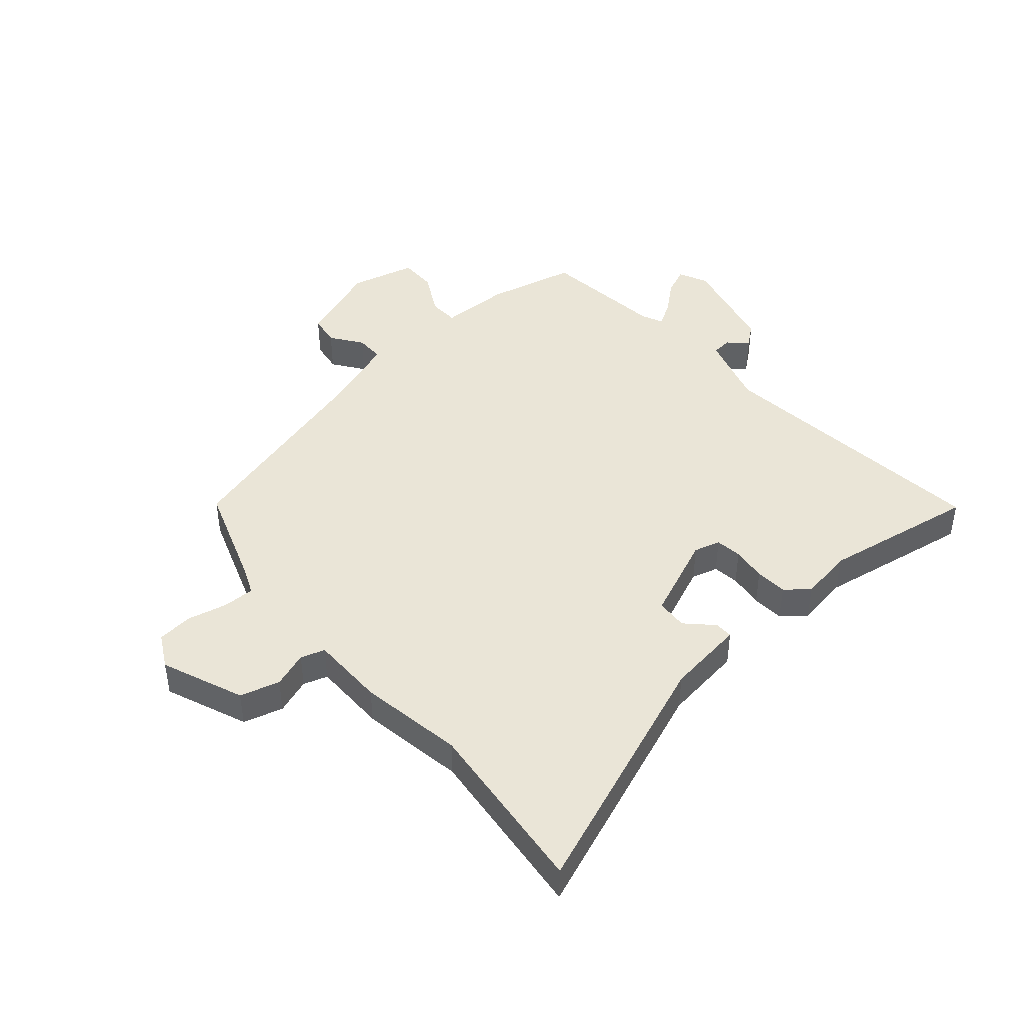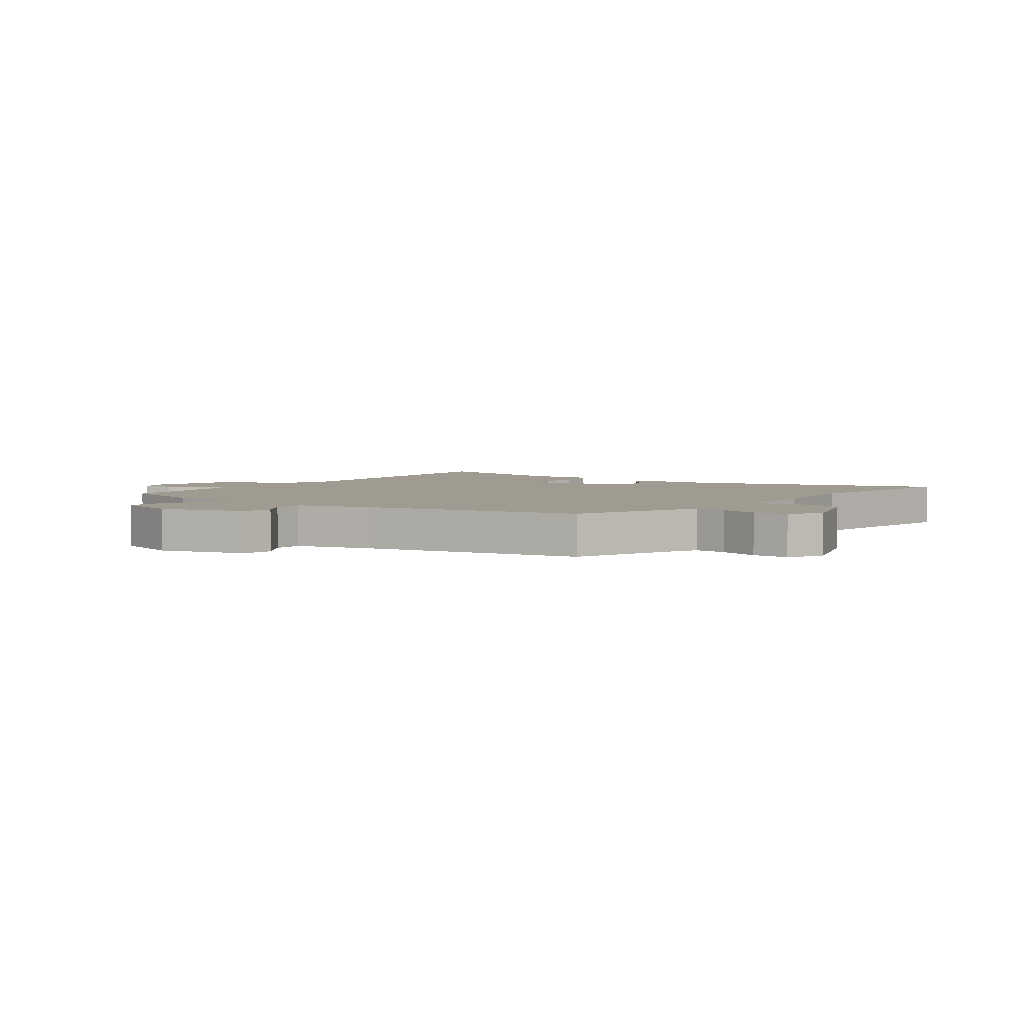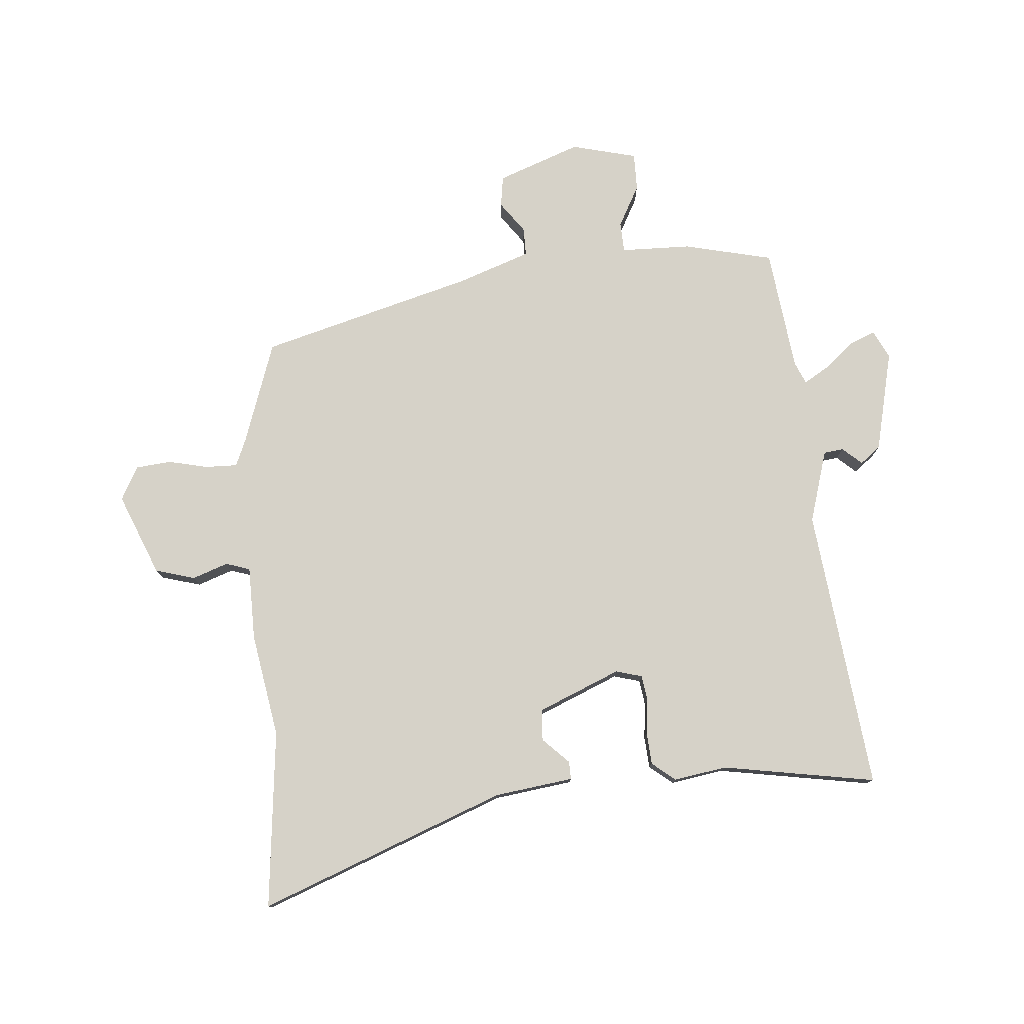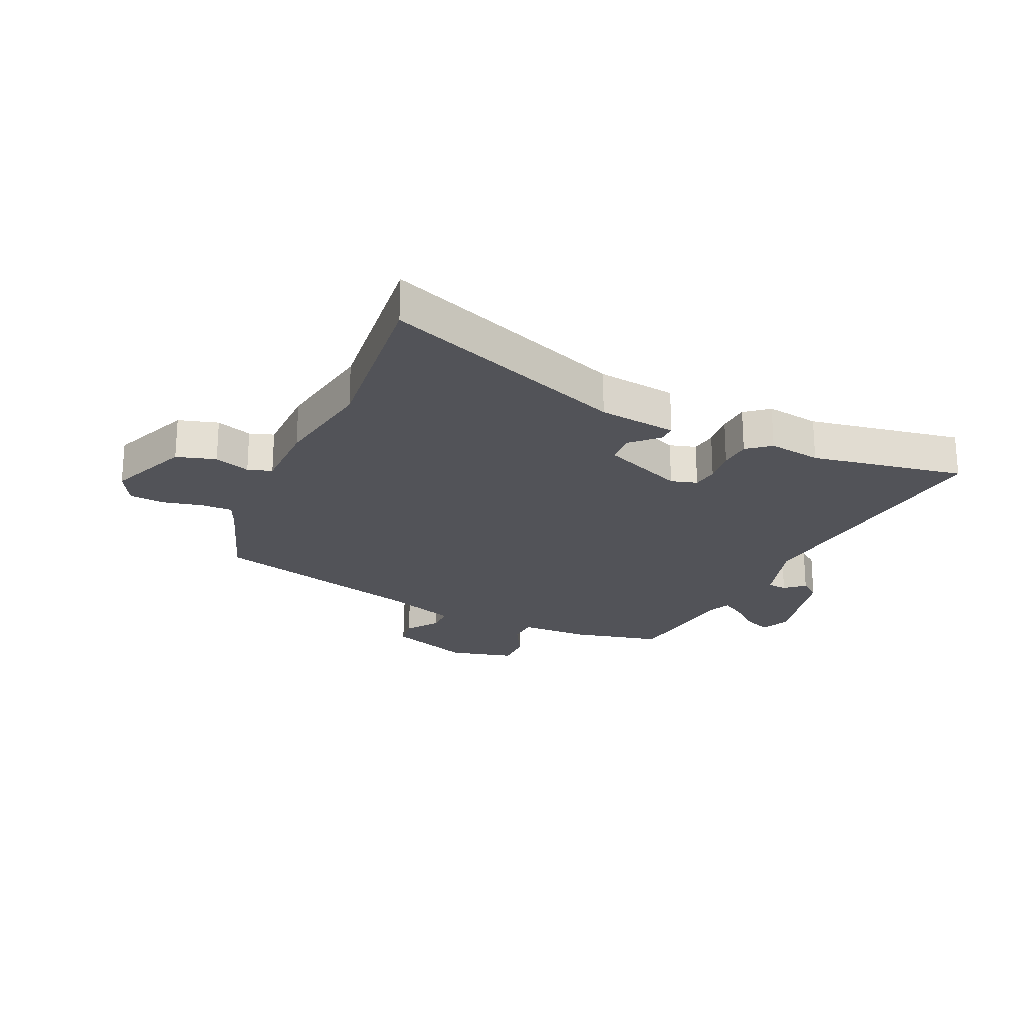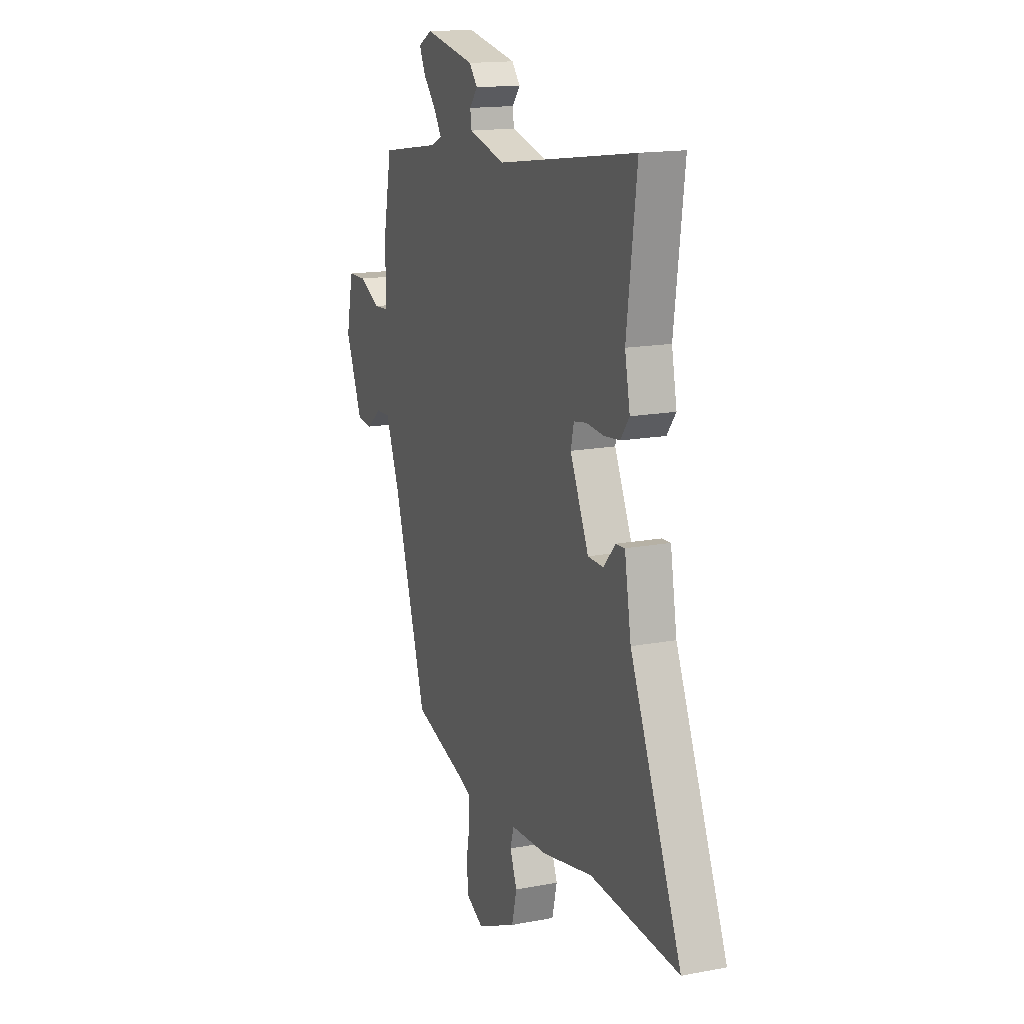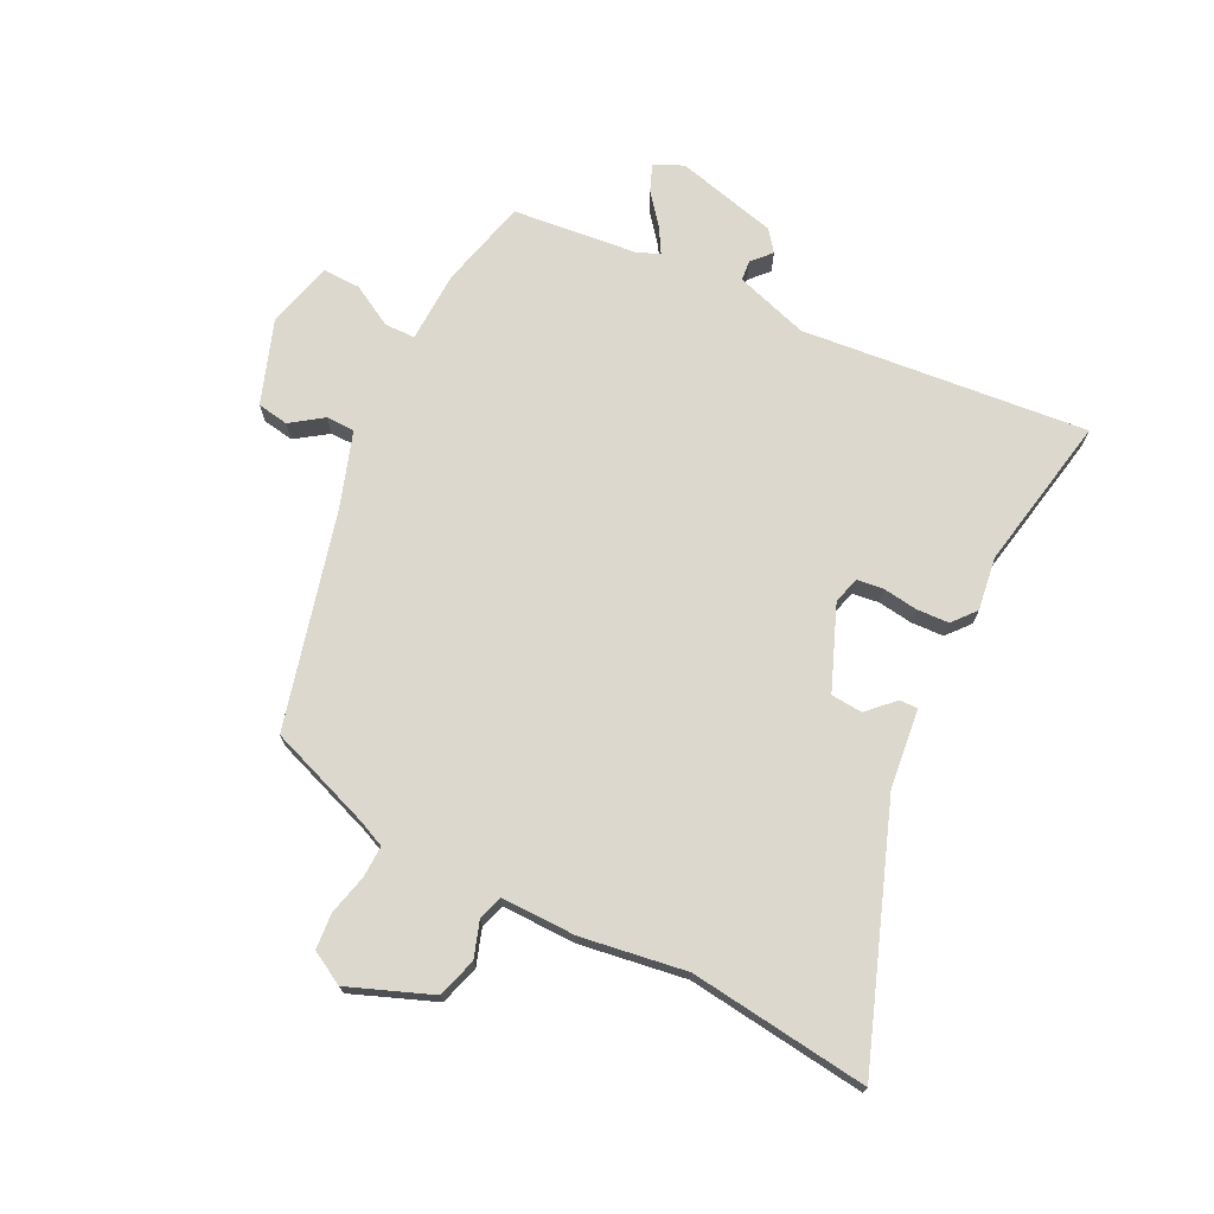
<metadata>
{"format":"obj","ext":"obj","renderer":"f3d","projection":"perspective","resolution":1024,"background":"white","views":[{"elev":44.3,"azim":-128.6,"up":"+Y"},{"elev":4.0,"azim":131.9,"up":"+Y"},{"elev":78.0,"azim":-92.6,"up":"+Y"},{"elev":-22.7,"azim":-112.0,"up":"+Y"},{"elev":15.7,"azim":-111.8,"up":"+Z"},{"elev":72.3,"azim":-150.5,"up":"+Y"}]}
</metadata>
<code>
v 0.355 0.07 -0.483
v 0.175 0.07 -0.538
v 0.128 0.07 -0.556
v 0.127 0.07 -0.611
v 0.14 0.07 -0.68
v 0.132 0.07 -0.741
v 0.073 0.07 -0.77
v -0.066 0.07 -0.707
v -0.083 0.07 -0.638
v -0.059 0.07 -0.577
v -0.071 0.07 -0.535
v -0.199 0.07 -0.529
v -0.377 0.07 -0.492
v -0.686 0.07 -0.513
v -0.507 0.07 -0.095
v -0.484 0.07 0.04
v -0.453 0.07 0.038
v -0.411 0.07 -0.008
v -0.357 0.07 -0.007
v -0.292 0.07 0.133
v -0.303 0.07 0.179
v -0.348 0.07 0.187
v -0.408 0.07 0.182
v -0.463 0.07 0.188
v -0.494 0.07 0.229
v -0.476 0.07 0.32
v -0.511 0.07 0.587
v -0.025 0.07 0.513
v 0.102 0.07 0.546
v 0.107 0.07 0.58
v 0.079 0.07 0.614
v 0.108 0.07 0.648
v 0.284 0.07 0.682
v 0.332 0.07 0.656
v 0.311 0.07 0.611
v 0.266 0.07 0.561
v 0.24 0.07 0.521
v 0.277 0.07 0.503
v 0.489 0.07 0.469
v 0.519 0.07 0.314
v 0.517 0.07 0.193
v 0.569 0.07 0.189
v 0.642 0.07 0.225
v 0.707 0.07 0.223
v 0.731 0.07 0.109
v 0.673 0.07 -0.032
v 0.619 0.07 -0.038
v 0.567 0.07 0.003
v 0.518 0.07 0.005
v 0.469 0.07 -0.12
v 0.355 0 -0.483
v 0.175 0 -0.538
v 0.128 0 -0.556
v 0.127 0 -0.611
v 0.14 0 -0.68
v 0.132 0 -0.741
v 0.073 0 -0.77
v -0.066 0 -0.707
v -0.083 0 -0.638
v -0.059 0 -0.577
v -0.071 0 -0.535
v -0.199 0 -0.529
v -0.377 0 -0.492
v -0.686 0 -0.513
v -0.507 0 -0.095
v -0.484 0 0.04
v -0.453 0 0.038
v -0.411 0 -0.008
v -0.357 0 -0.007
v -0.292 0 0.133
v -0.303 0 0.179
v -0.348 0 0.187
v -0.408 0 0.182
v -0.463 0 0.188
v -0.494 0 0.229
v -0.476 0 0.32
v -0.511 0 0.587
v -0.025 0 0.513
v 0.102 0 0.546
v 0.107 0 0.58
v 0.079 0 0.614
v 0.108 0 0.648
v 0.284 0 0.682
v 0.332 0 0.656
v 0.311 0 0.611
v 0.266 0 0.561
v 0.24 0 0.521
v 0.277 0 0.503
v 0.489 0 0.469
v 0.519 0 0.314
v 0.517 0 0.193
v 0.569 0 0.189
v 0.642 0 0.225
v 0.707 0 0.223
v 0.731 0 0.109
v 0.673 0 -0.032
v 0.619 0 -0.038
v 0.567 0 0.003
v 0.518 0 0.005
v 0.469 0 -0.12
f 46 47 48
f 45 46 48
f 44 45 48
f 43 44 48
f 42 43 48
f 41 42 48 49
f 38 39 40 41
f 41 49 50
f 38 41 50
f 37 38 50
f 34 35 36
f 33 34 36
f 32 33 36
f 31 32 36
f 30 31 36
f 29 30 36 37
f 50 1 2
f 37 50 2
f 29 37 2
f 28 29 2
f 24 25 26
f 23 24 26
f 22 23 26
f 26 27 28
f 22 26 28
f 21 22 28
f 15 16 17 18
f 15 18 19
f 14 15 19
f 13 14 19
f 13 19 20
f 12 13 20
f 11 12 20
f 8 9 10
f 7 8 10
f 6 7 10
f 5 6 10
f 4 5 10
f 3 4 10 11
f 20 21 28
f 11 20 28
f 3 11 28
f 2 3 28
f 98 97 96
f 98 96 95
f 98 95 94
f 98 94 93
f 98 93 92
f 99 98 92 91
f 91 90 89 88
f 100 99 91
f 100 91 88
f 100 88 87
f 86 85 84
f 86 84 83
f 86 83 82
f 86 82 81
f 86 81 80
f 87 86 80 79
f 52 51 100
f 52 100 87
f 52 87 79
f 52 79 78
f 76 75 74
f 76 74 73
f 76 73 72
f 78 77 76
f 78 76 72
f 78 72 71
f 68 67 66 65
f 69 68 65
f 69 65 64
f 69 64 63
f 70 69 63
f 70 63 62
f 70 62 61
f 60 59 58
f 60 58 57
f 60 57 56
f 60 56 55
f 60 55 54
f 61 60 54 53
f 78 71 70
f 78 70 61
f 78 61 53
f 78 53 52
f 1 51 52 2
f 2 52 53 3
f 3 53 54 4
f 4 54 55 5
f 5 55 56 6
f 6 56 57 7
f 7 57 58 8
f 8 58 59 9
f 9 59 60 10
f 10 60 61 11
f 11 61 62 12
f 12 62 63 13
f 13 63 64 14
f 14 64 65 15
f 15 65 66 16
f 16 66 67 17
f 17 67 68 18
f 18 68 69 19
f 19 69 70 20
f 20 70 71 21
f 21 71 72 22
f 22 72 73 23
f 23 73 74 24
f 24 74 75 25
f 25 75 76 26
f 26 76 77 27
f 27 77 78 28
f 28 78 79 29
f 29 79 80 30
f 30 80 81 31
f 31 81 82 32
f 32 82 83 33
f 33 83 84 34
f 34 84 85 35
f 35 85 86 36
f 36 86 87 37
f 37 87 88 38
f 38 88 89 39
f 39 89 90 40
f 40 90 91 41
f 41 91 92 42
f 42 92 93 43
f 43 93 94 44
f 44 94 95 45
f 45 95 96 46
f 46 96 97 47
f 47 97 98 48
f 48 98 99 49
f 49 99 100 50
f 50 100 51 1

</code>
